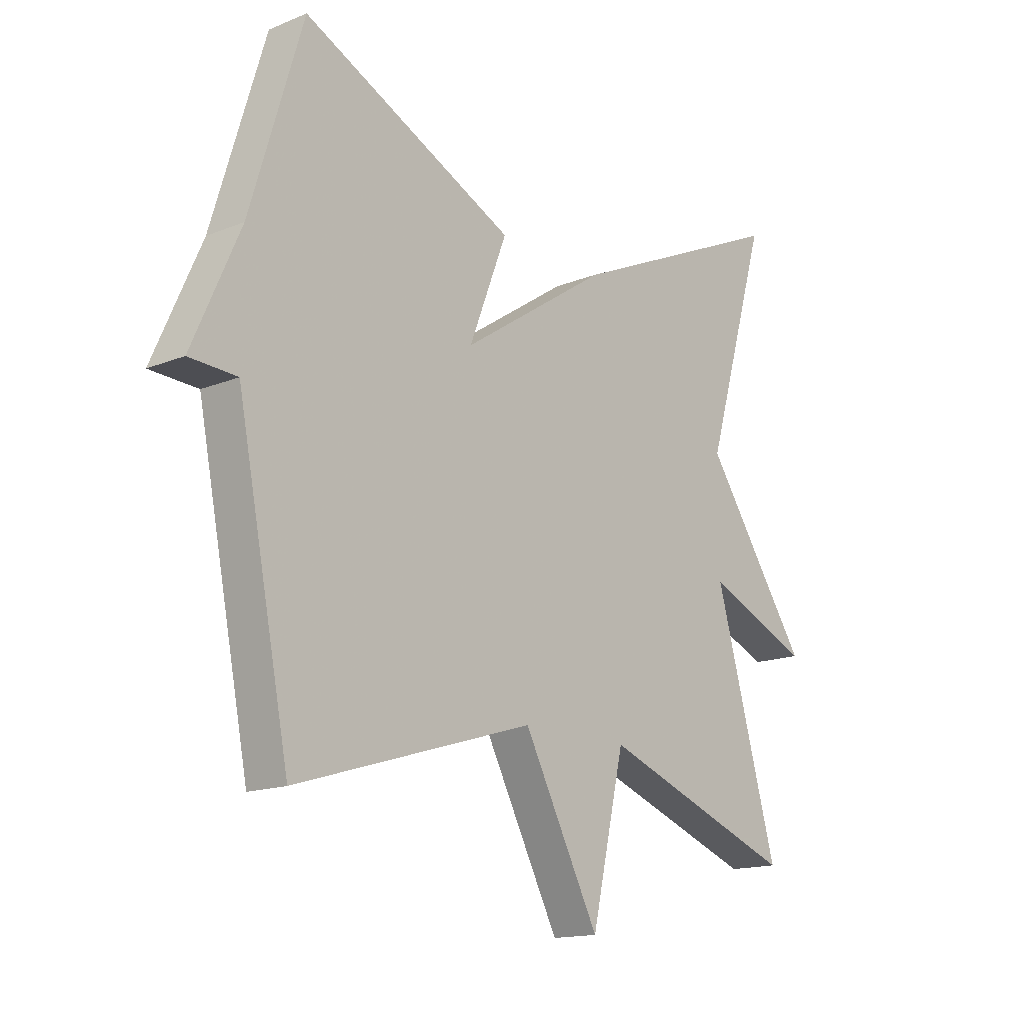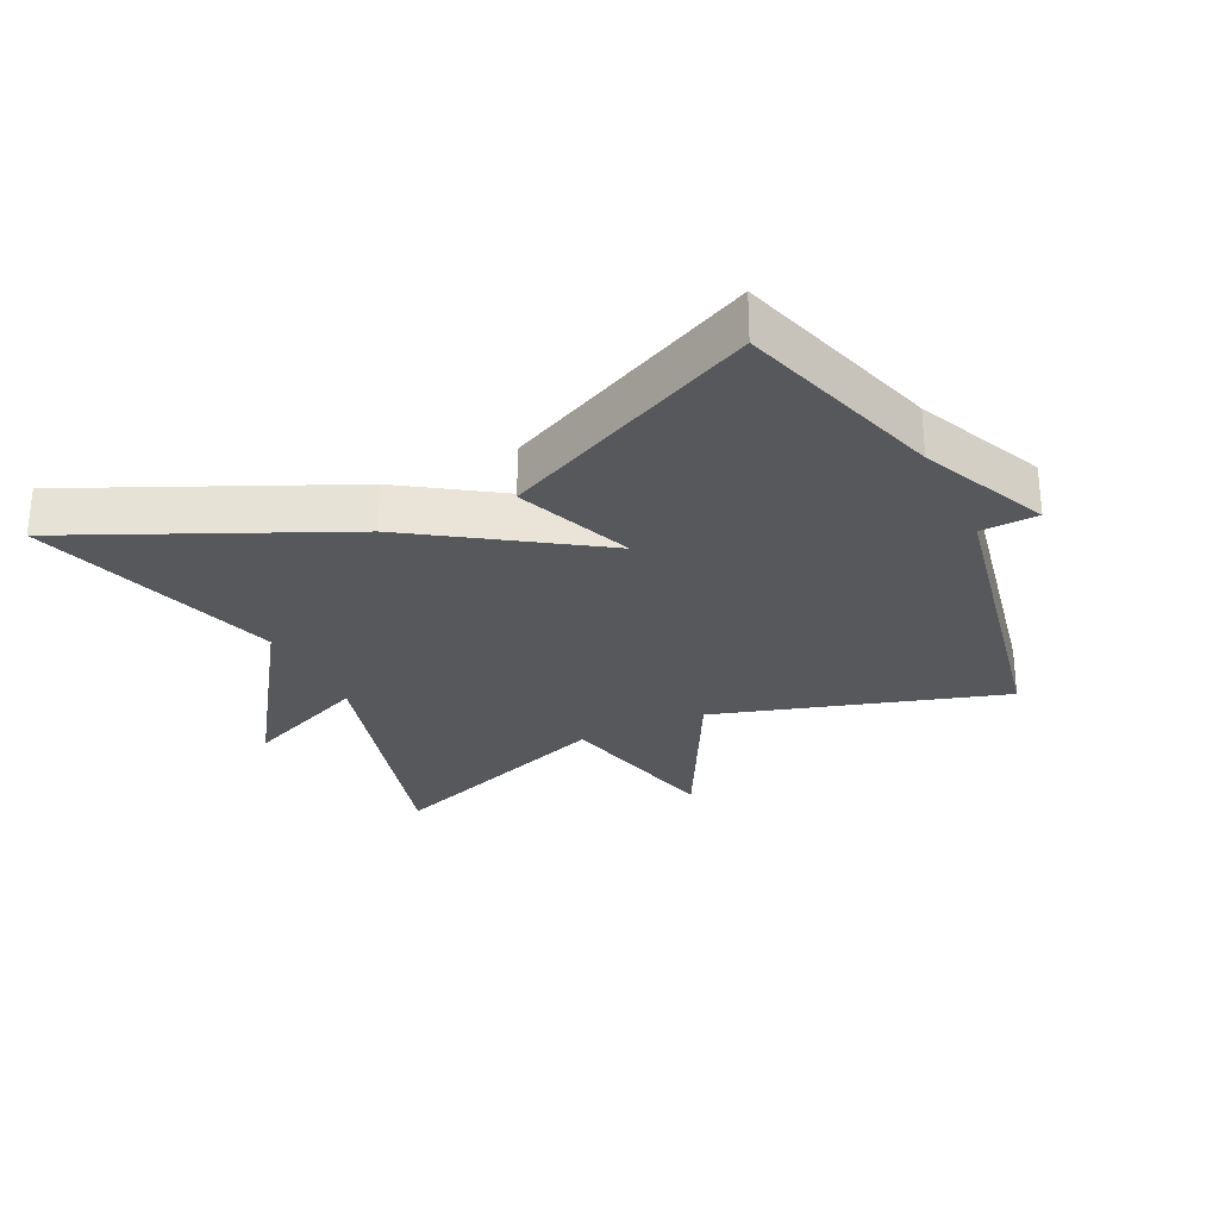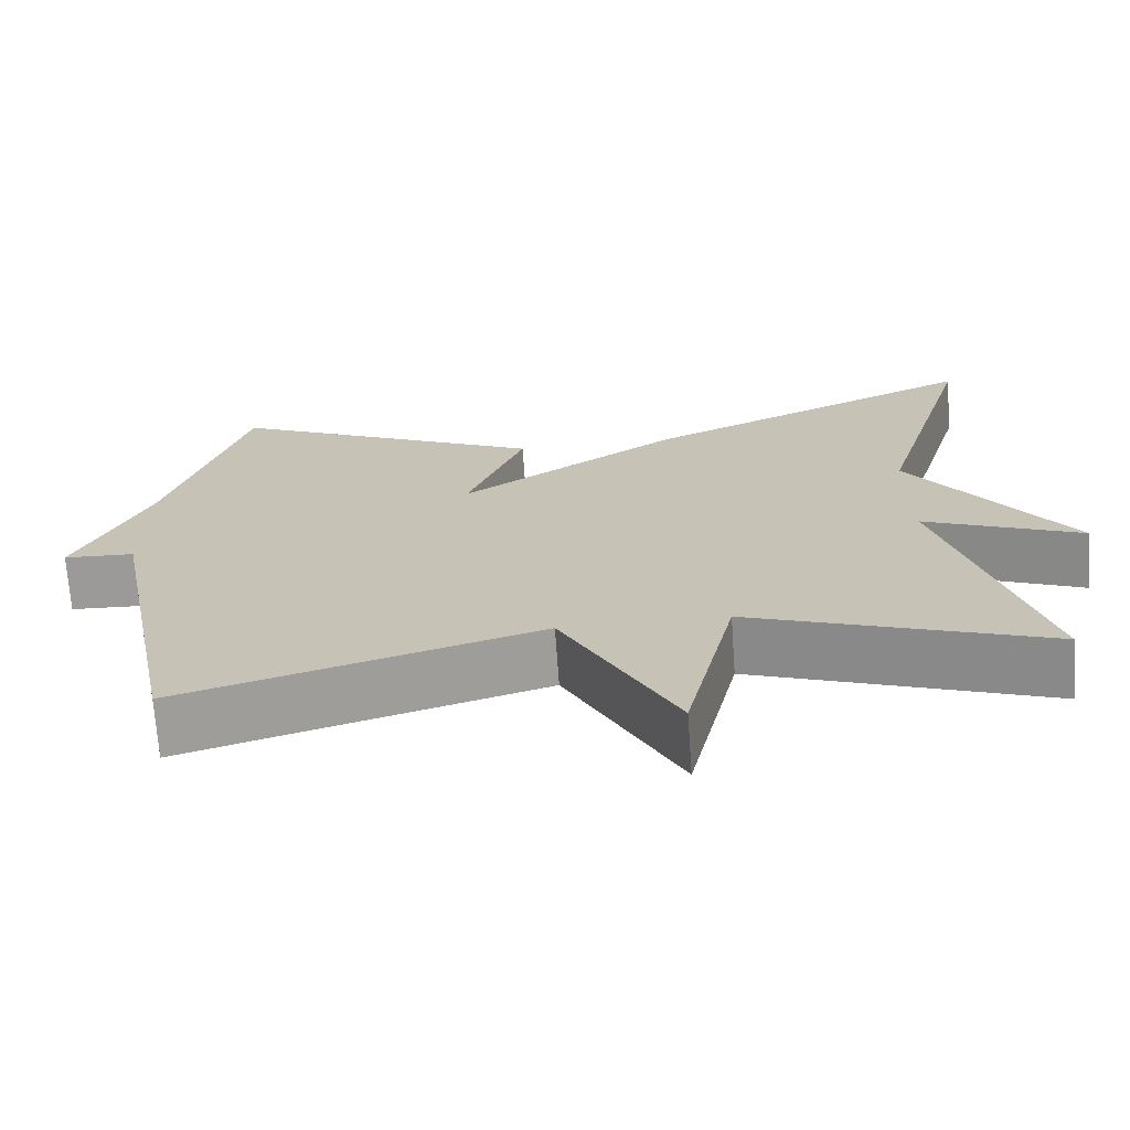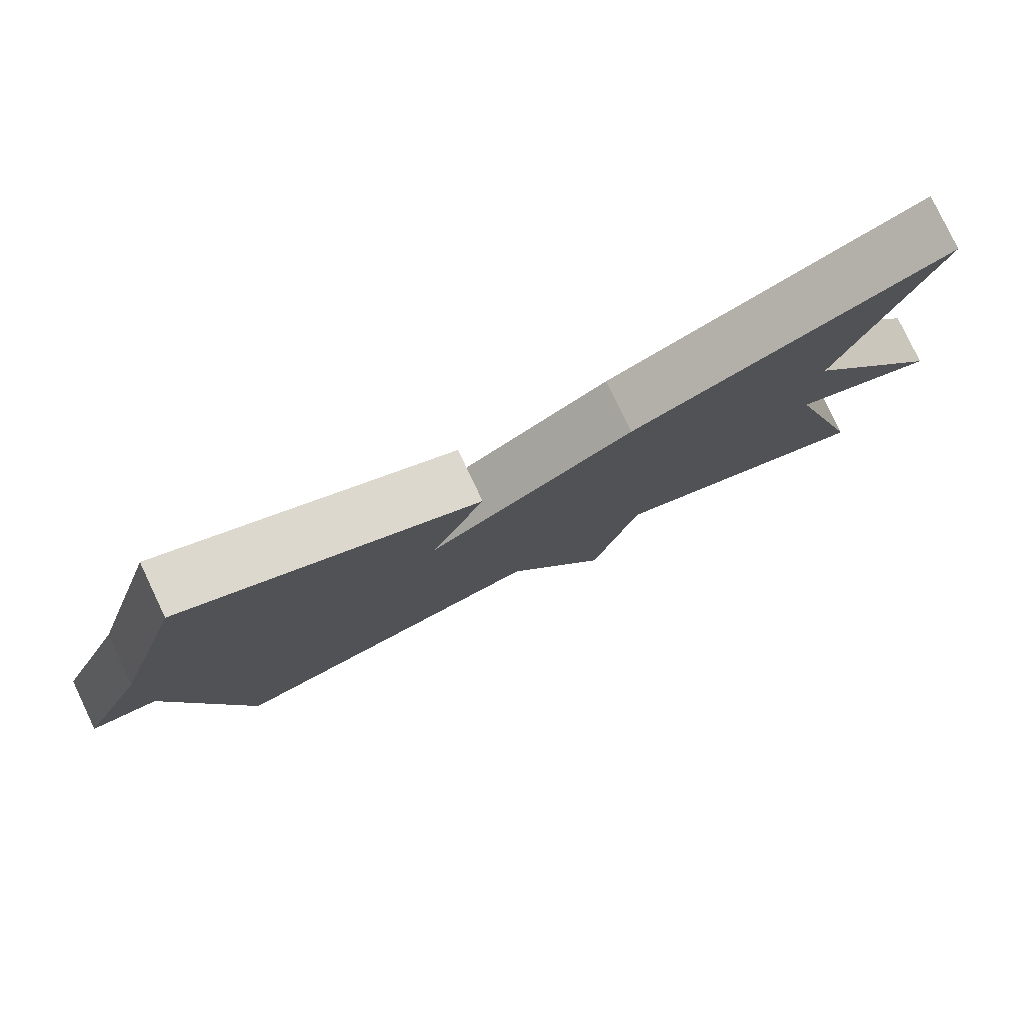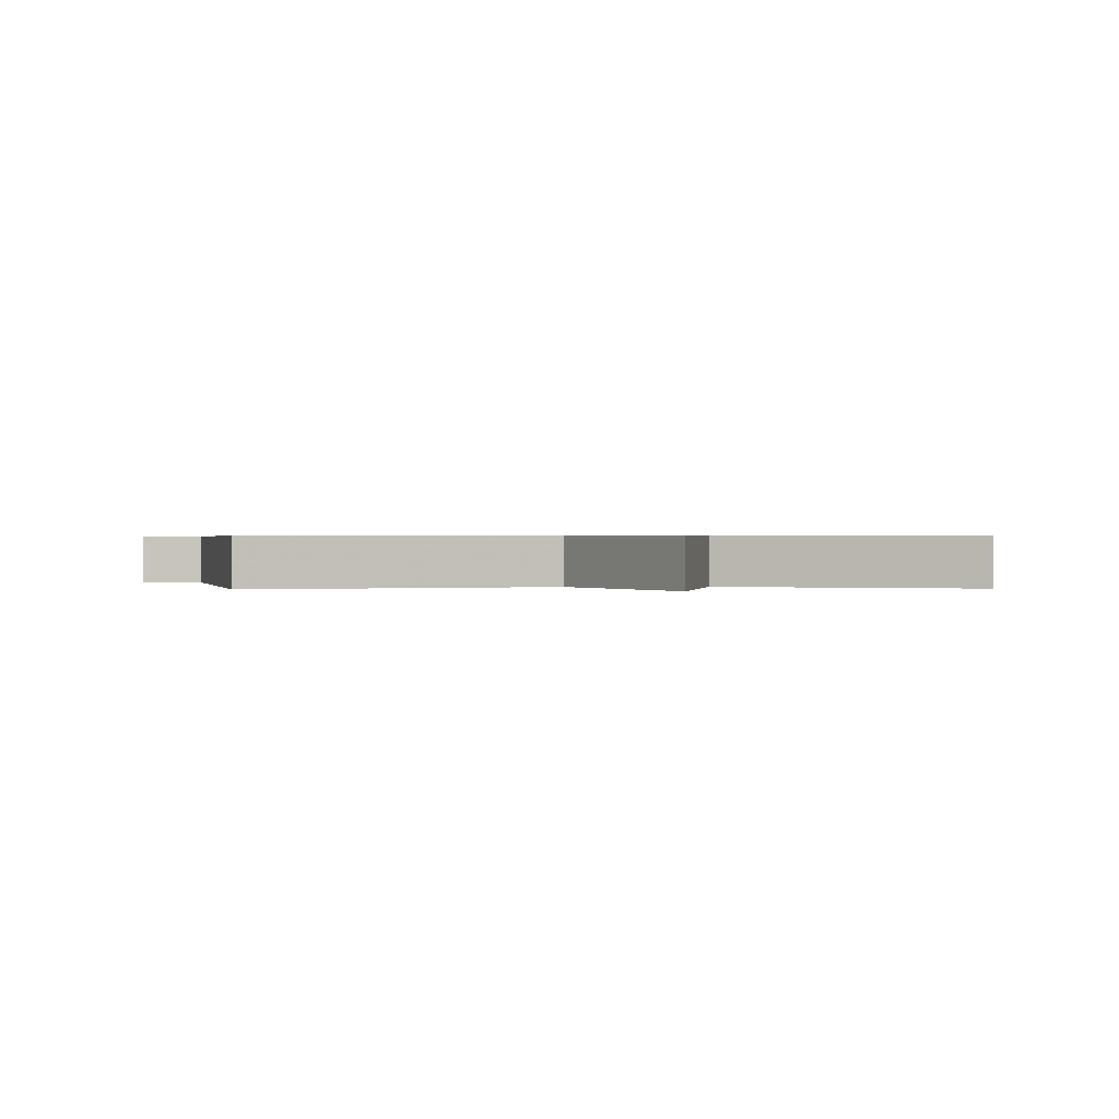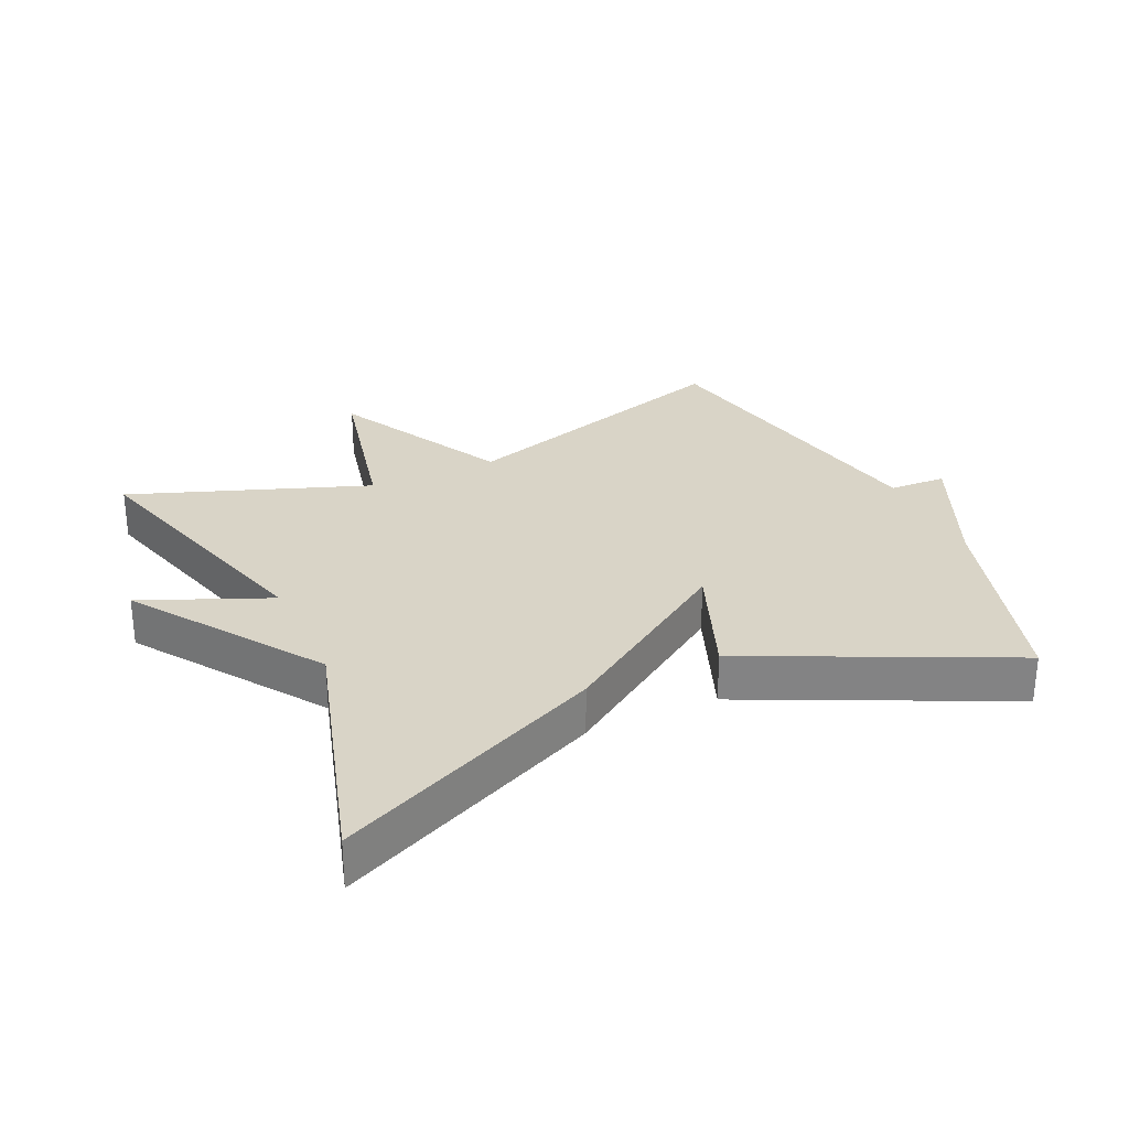
<metadata>
{"format":"obj","ext":"obj","renderer":"f3d","projection":"perspective","resolution":1024,"background":"white","views":[{"elev":-15.4,"azim":130.6,"up":"+Z"},{"elev":-27.8,"azim":25.8,"up":"+Y"},{"elev":-69.9,"azim":-176.0,"up":"+Z"},{"elev":79.7,"azim":154.6,"up":"+Z"},{"elev":0.5,"azim":177.2,"up":"+Y"},{"elev":28.8,"azim":-24.8,"up":"+Y"}]}
</metadata>
<code>
v -0.5 0.07 0.5
v -0.091 0.07 0.314
v 0.179 0.07 0.134
v 0.109 0.07 0.314
v 0.5 0.07 0.5
v 0.596 0.07 0.182
v 0.683 0.07 -0.014
v 0.596 0.07 -0.018
v 0.5 0.07 -0.5
v 0.062 0.07 -0.367
v -0.077 0.07 -0.632
v -0.138 0.07 -0.367
v -0.5 0.07 -0.5
v -0.384 0.07 -0.089
v -0.577 0.07 -0.171
v -0.384 0.07 0.111
v -0.5 0 0.5
v -0.091 0 0.314
v 0.179 0 0.134
v 0.109 0 0.314
v 0.5 0 0.5
v 0.596 0 0.182
v 0.683 0 -0.014
v 0.596 0 -0.018
v 0.5 0 -0.5
v 0.062 0 -0.367
v -0.077 0 -0.632
v -0.138 0 -0.367
v -0.5 0 -0.5
v -0.384 0 -0.089
v -0.577 0 -0.171
v -0.384 0 0.111
f 14 15 16
f 12 13 14
f 12 14 16
f 10 11 12
f 1 2 3
f 16 1 3
f 12 16 3
f 10 12 3
f 8 9 10 3
f 8 3 4
f 7 8 4
f 6 7 4
f 4 5 6
f 32 31 30
f 30 29 28
f 32 30 28
f 28 27 26
f 19 18 17
f 19 17 32
f 19 32 28
f 19 28 26
f 19 26 25 24
f 20 19 24
f 20 24 23
f 20 23 22
f 22 21 20
f 1 17 18 2
f 2 18 19 3
f 3 19 20 4
f 4 20 21 5
f 5 21 22 6
f 6 22 23 7
f 7 23 24 8
f 8 24 25 9
f 9 25 26 10
f 10 26 27 11
f 11 27 28 12
f 12 28 29 13
f 13 29 30 14
f 14 30 31 15
f 15 31 32 16
f 16 32 17 1

</code>
